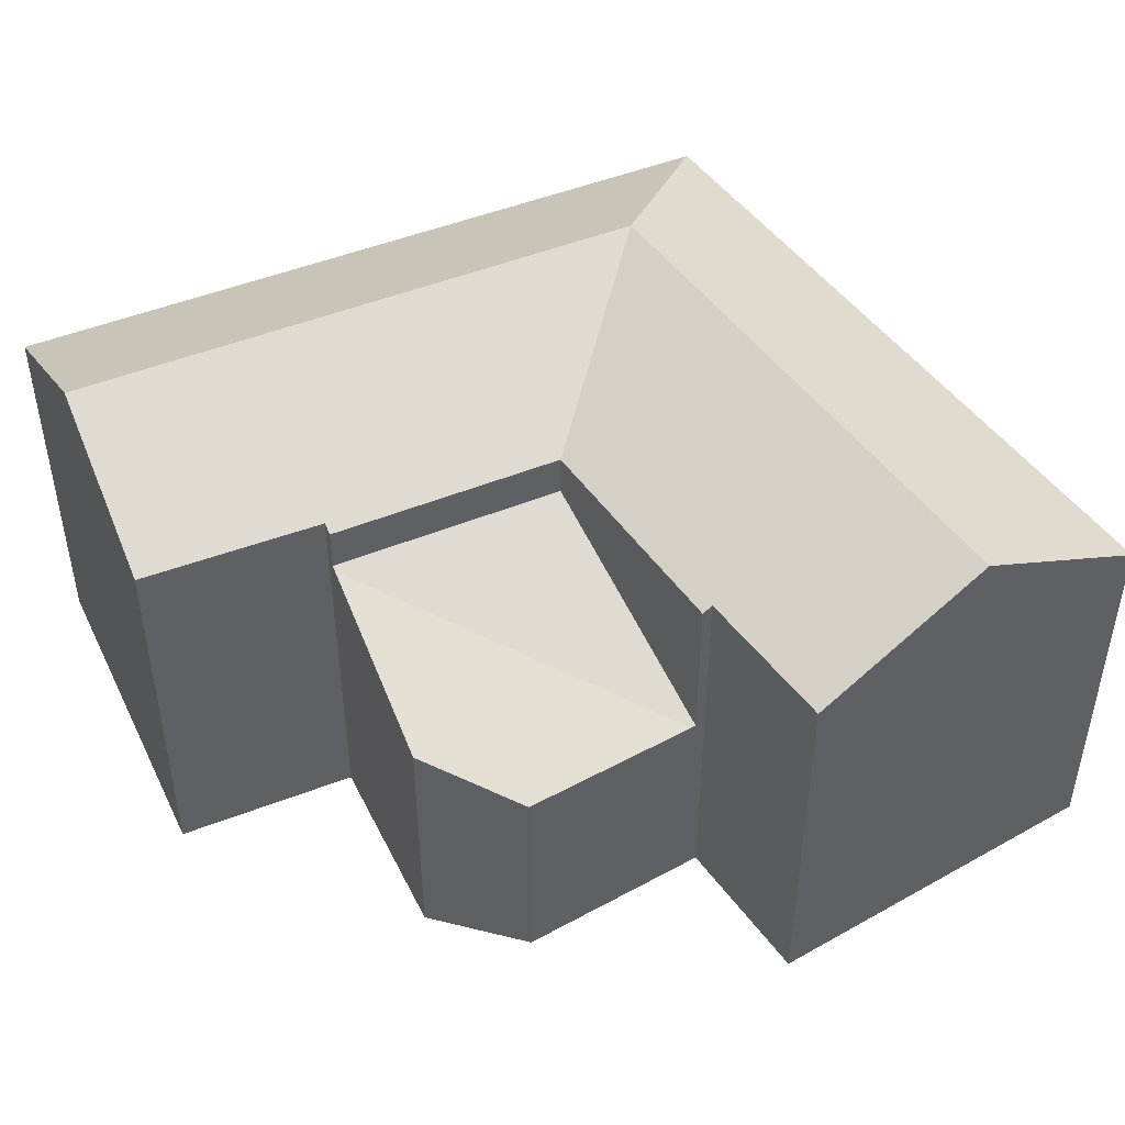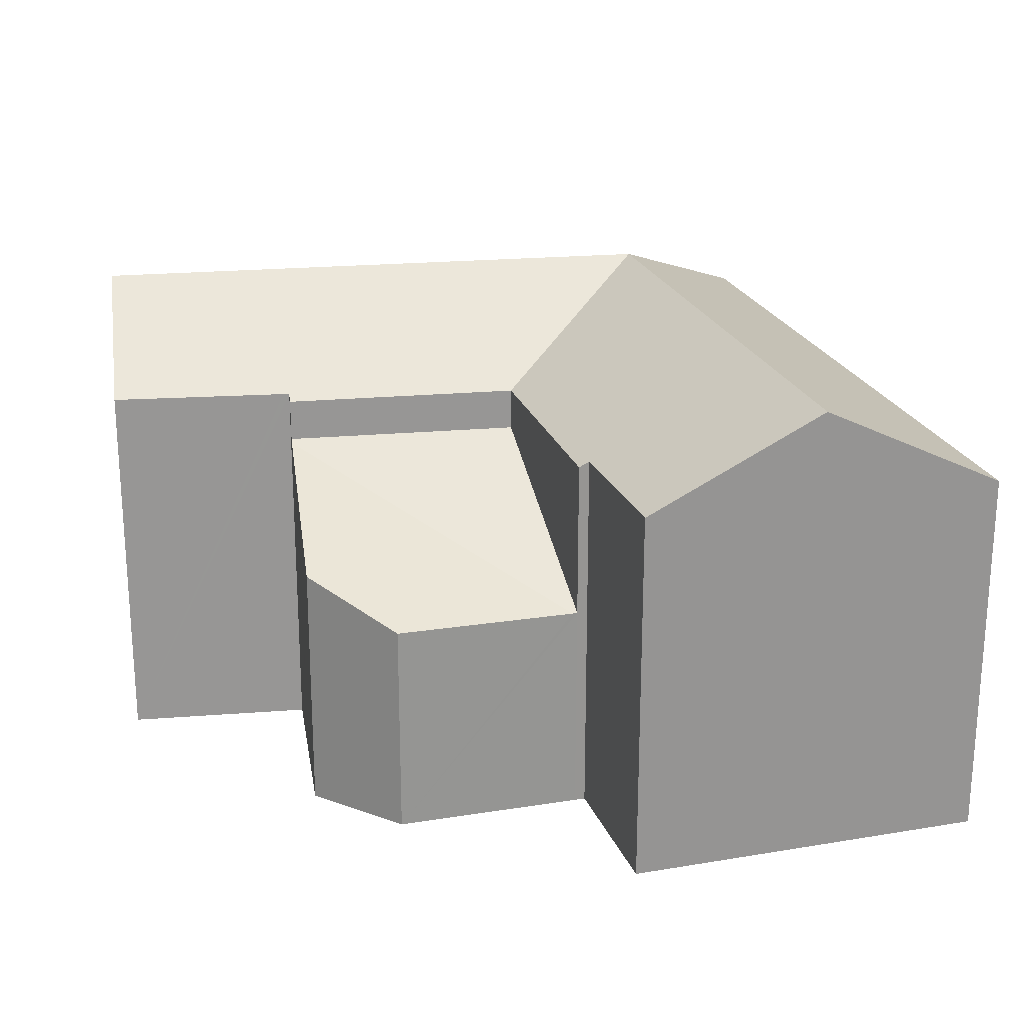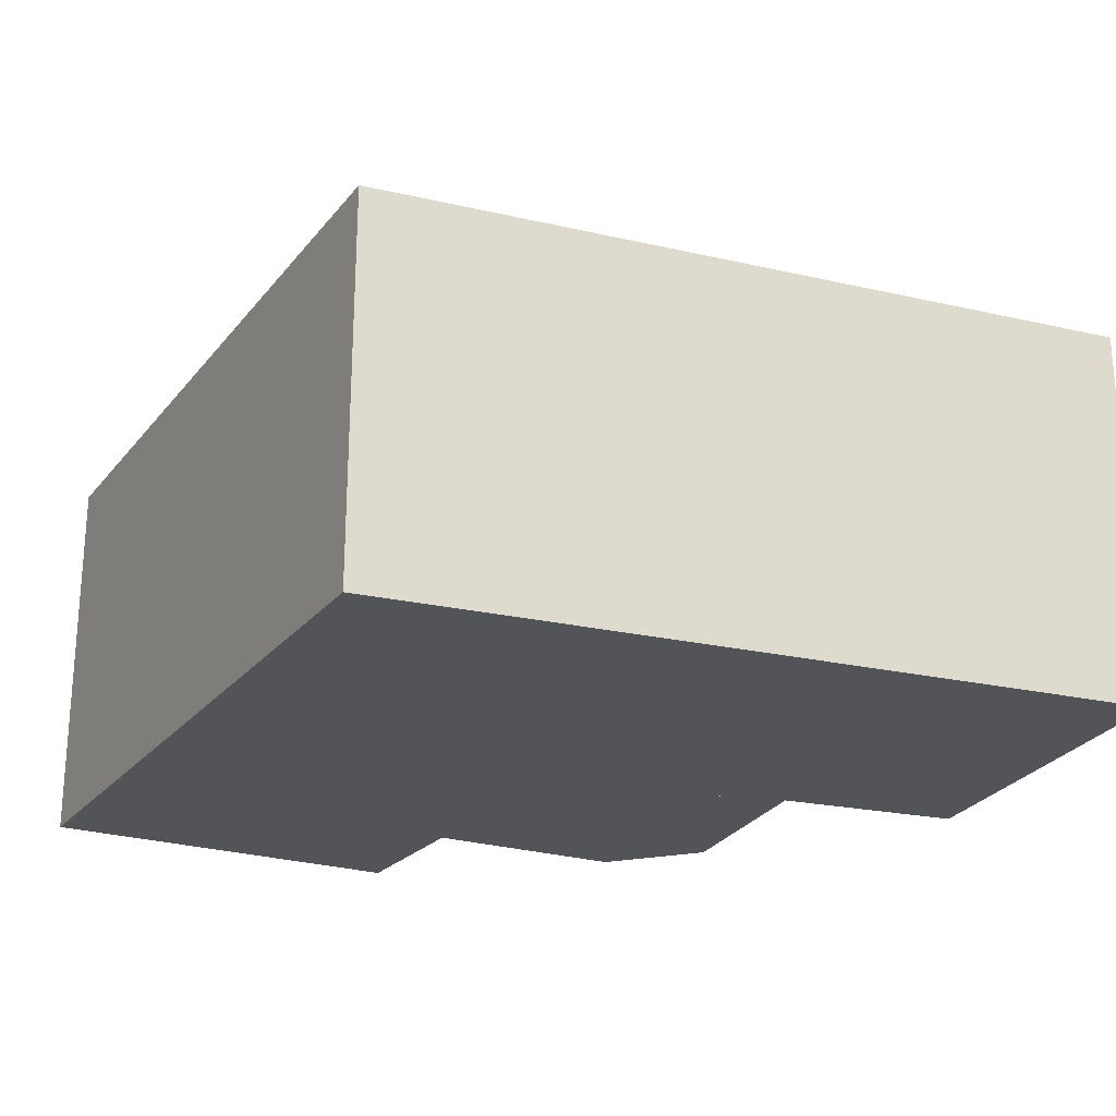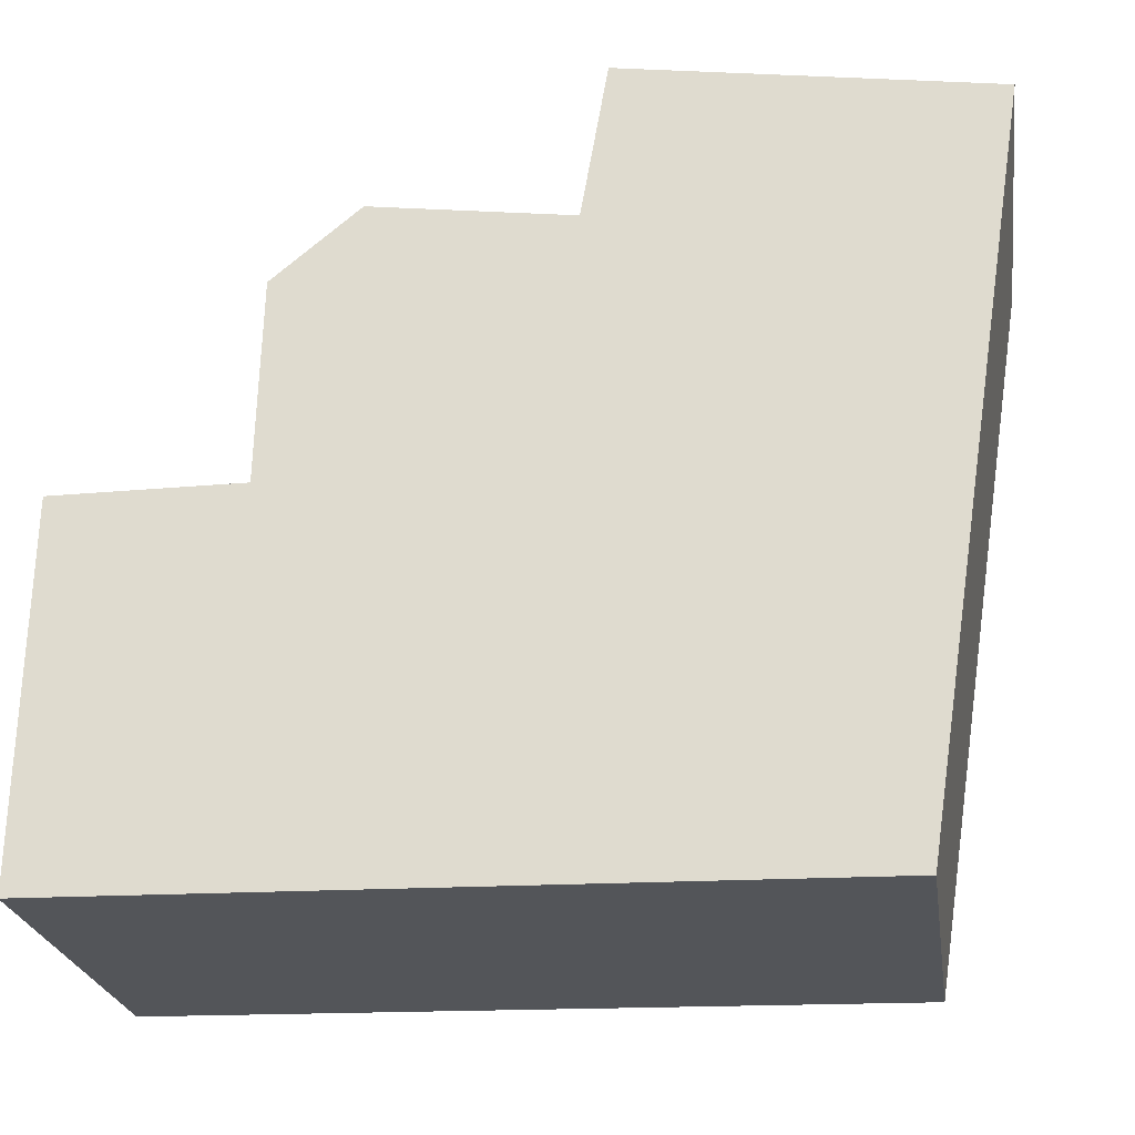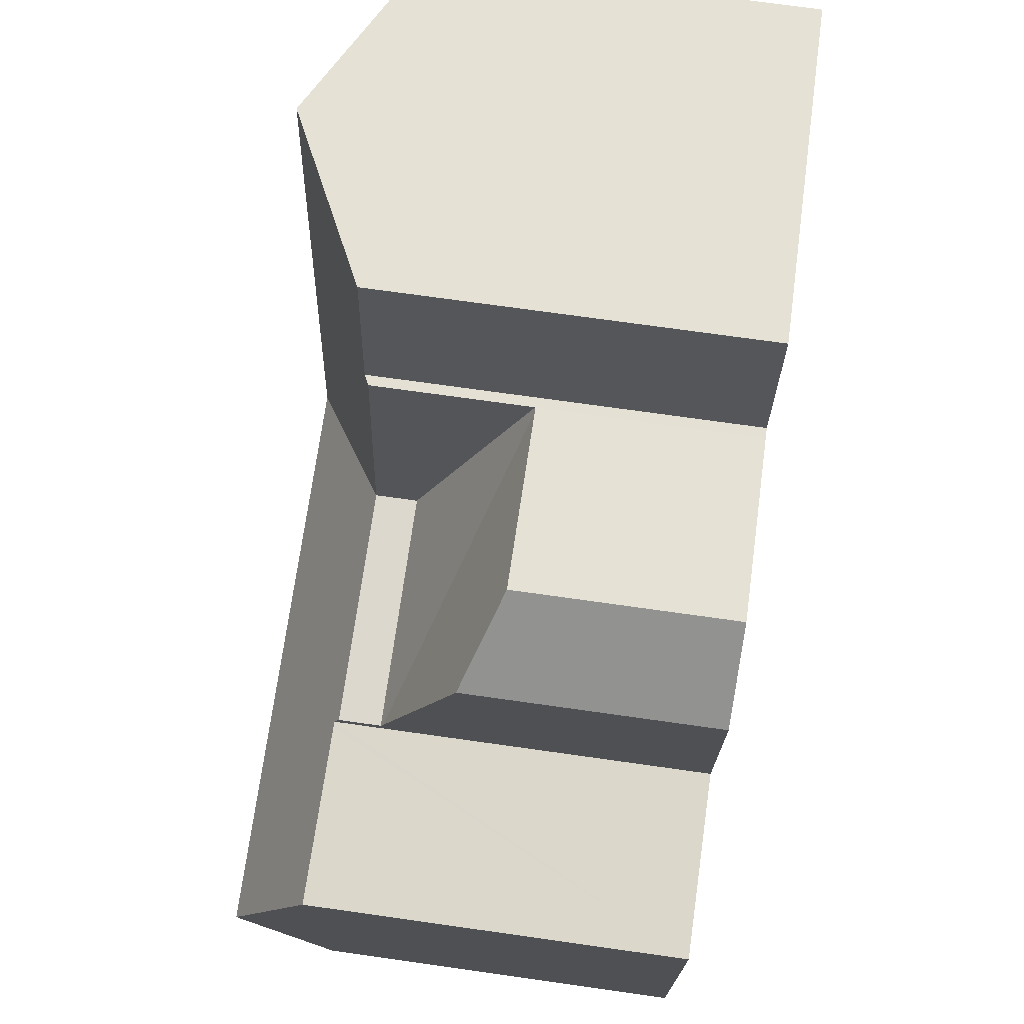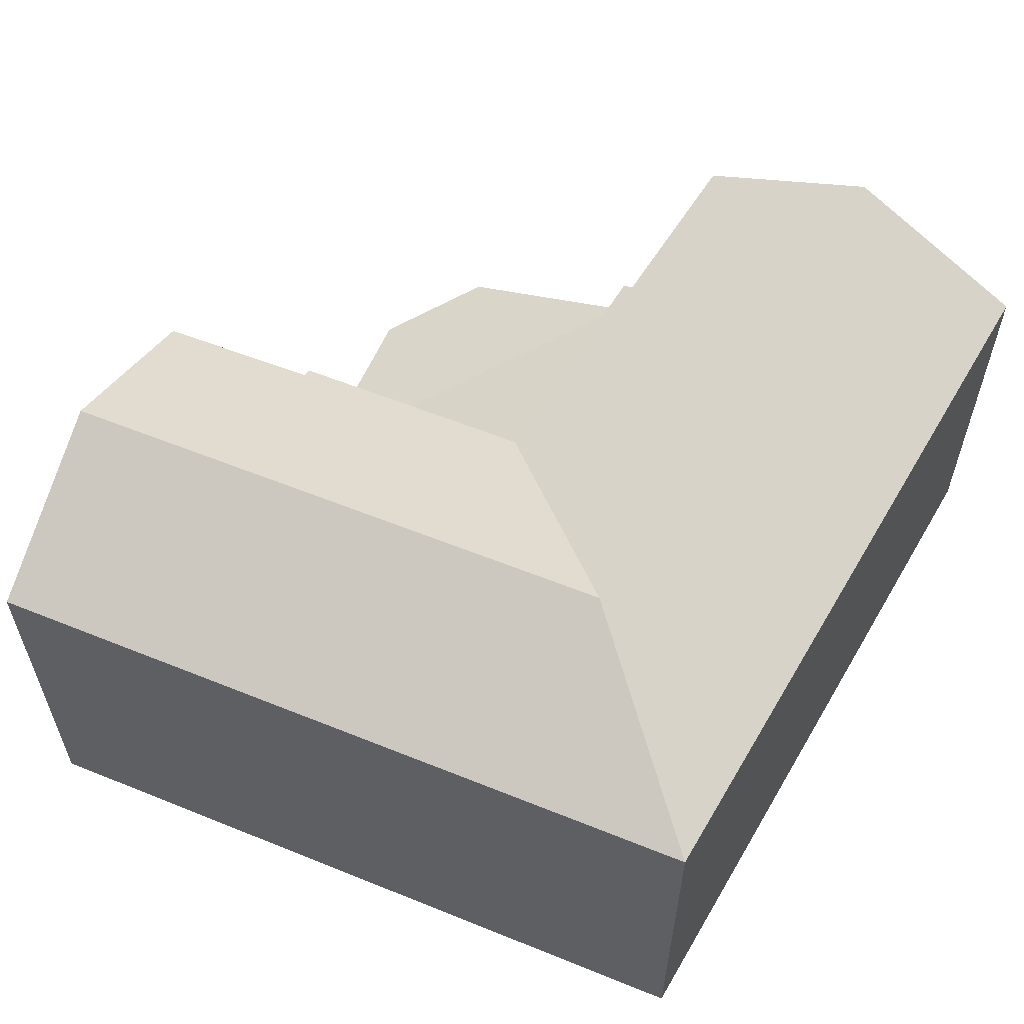
<metadata>
{"format":"obj","ext":"obj","renderer":"f3d","projection":"perspective","resolution":1024,"background":"white","views":[{"elev":46.3,"azim":-23.9,"up":"+Y"},{"elev":22.4,"azim":-7.6,"up":"+Y"},{"elev":-23.4,"azim":160.1,"up":"+Y"},{"elev":-24.4,"azim":8.5,"up":"+Z"},{"elev":73.5,"azim":-82.0,"up":"+Z"},{"elev":58.2,"azim":121.4,"up":"+Y"}]}
</metadata>
<code>
v  7.754 6.231 10.04
v  9.869 7.77 2.87
v  7.151 6.231 6.101
v  10.35 7.77 6.035
v  7.926 6.315 10.01
v  7.942 6.316 10.1
v  8.366 6.339 12.56
v  10.91 7.77 9.647
v  11.29 7.77 12.12
v  13.46 6.279 5.97
v  12.5 6.279 -0.26
v  13.95 6.279 9.182
v  14.33 6.279 11.65
v  6.196 6.279 -0.129
v  2.969 6.279 -0.062
v  0 6.279 3.845e-16
v  6.666 7.77 2.936
v  3.025 7.77 3.012
v  0.056 7.77 3.074
v  0.11 6.347 6.008
v  3.08 6.319 6.005
v  3.179 6.318 6.005
v  3.184 6.231 6.184
v  3.184 -3.787e-16 6.184
v  7.151 -3.736e-16 6.101
v  7.926 -6.131e-16 10.01
v  7.754 -6.145e-16 10.04
v  8.366 -7.693e-16 12.56
v  14.33 -7.134e-16 11.65
v  11.29 -7.419e-16 12.12
v  0.11 -3.679e-16 6.008
v  3.179 -3.677e-16 6.005
v  3.08 -3.677e-16 6.005
v  7.942 -6.186e-16 10.1
v  0 0 0
v  0.056 -1.882e-16 3.074
v  13.95 -5.622e-16 9.182
v  13.46 -3.656e-16 5.97
v  12.5 1.592e-17 -0.26
v  6.196 7.899e-18 -0.129
v  2.969 3.796e-18 -0.062
v  3.186 5.483 6.272
v  4.683 3.614 10.47
v  7.673 3.599 10.05
v  3.263 4.204 9.292
v  7.151 5.526 6.101
v  7.754 3.604 10.04
v  3.184 5.526 6.184
v  3.186 -3.84e-16 6.272
v  3.263 -5.69e-16 9.292
v  4.683 -6.412e-16 10.47
v  7.673 -6.153e-16 10.05
g defaultobject
f 1 2 3
f 2 1 4
f 4 1 5
f 4 5 6
f 4 6 7
f 4 7 8
f 8 7 9
f 2 10 11
f 10 2 4
f 10 4 12
f 12 4 8
f 12 8 13
f 13 8 9
f 14 2 11
f 2 14 15
f 2 15 16
f 2 16 17
f 17 16 18
f 18 16 19
f 20 18 19
f 18 20 21
f 18 21 17
f 17 21 22
f 17 22 23
f 17 23 3
f 17 3 2
f 24 3 23
f 3 24 25
f 1 26 5
f 26 1 27
f 7 13 9
f 13 7 28
f 13 28 29
f 29 28 30
f 31 21 20
f 21 31 22
f 22 31 32
f 32 31 33
f 25 1 3
f 1 25 27
f 26 6 5
f 6 26 7
f 7 26 28
f 28 26 34
f 35 19 16
f 19 35 20
f 20 35 31
f 31 35 36
f 32 23 22
f 23 32 24
f 29 12 13
f 12 29 10
f 10 29 11
f 11 29 37
f 11 37 38
f 11 38 39
f 39 14 11
f 14 39 40
f 14 40 15
f 15 40 16
f 16 40 41
f 16 41 35
f 41 36 35
f 36 41 40
f 36 40 31
f 31 40 39
f 31 39 33
f 33 39 32
f 32 39 24
f 24 39 25
f 25 39 38
f 25 38 27
f 27 38 26
f 26 38 37
f 26 37 34
f 34 37 28
f 28 37 30
f 30 37 29
f 42 43 44
f 43 42 45
f 46 44 47
f 44 46 42
f 42 46 48
f 24 42 48
f 42 24 45
f 45 24 49
f 45 49 50
f 50 43 45
f 43 50 51
f 51 44 43
f 44 51 47
f 47 51 27
f 27 51 52
f 47 25 46
f 25 47 27
f 25 48 46
f 48 25 24
f 49 51 50
f 51 49 24
f 51 24 25
f 51 25 52
f 52 25 27

</code>
